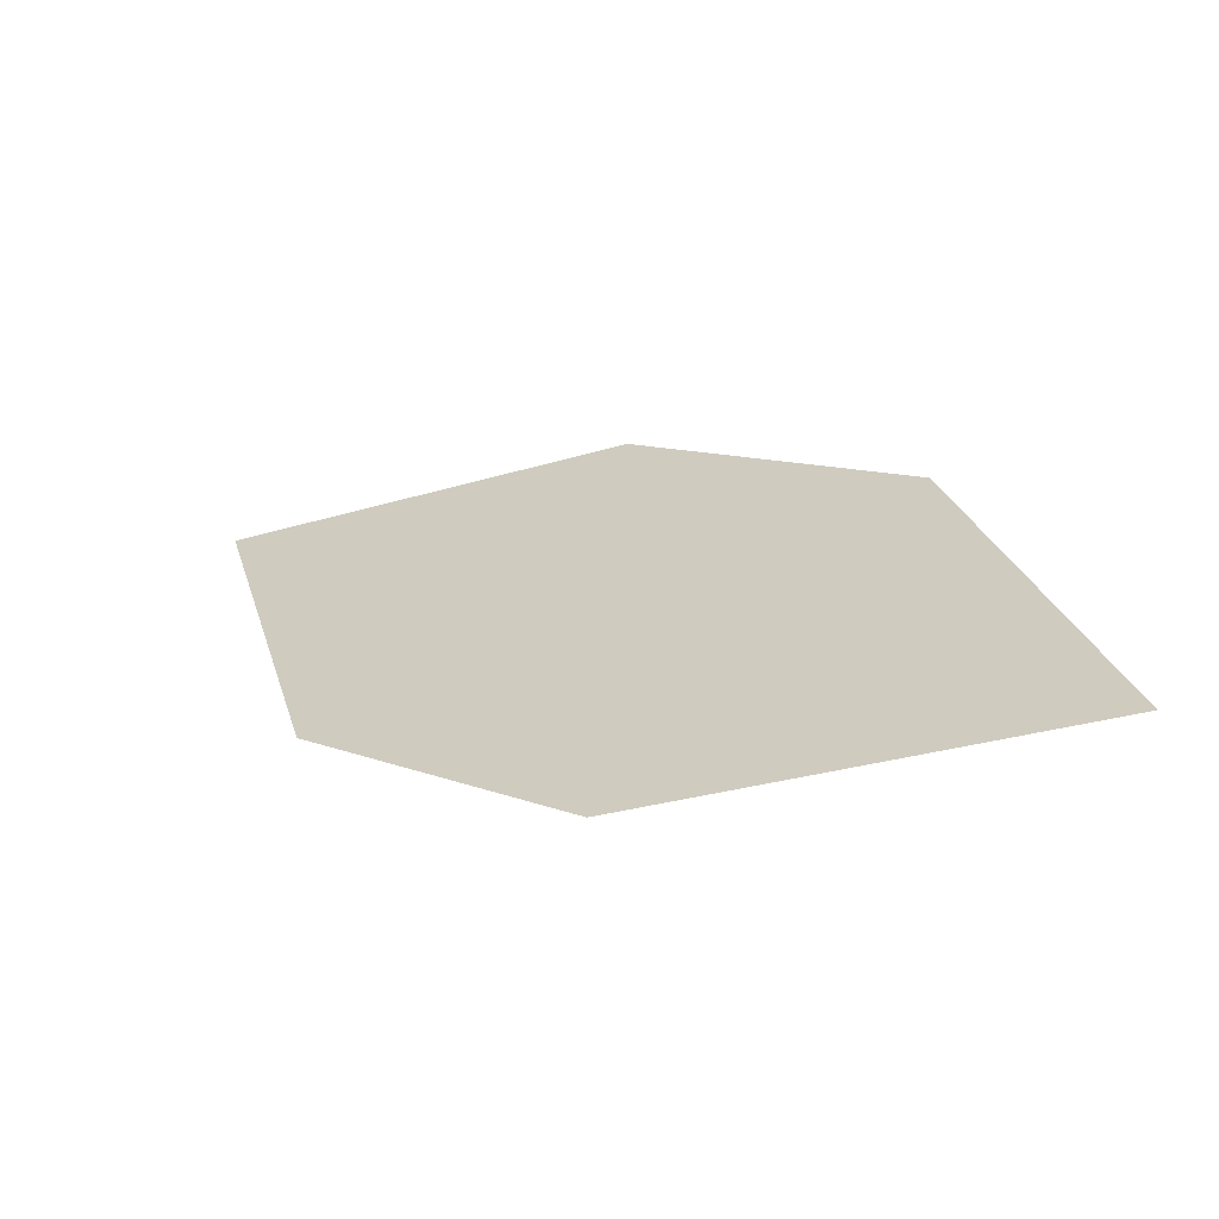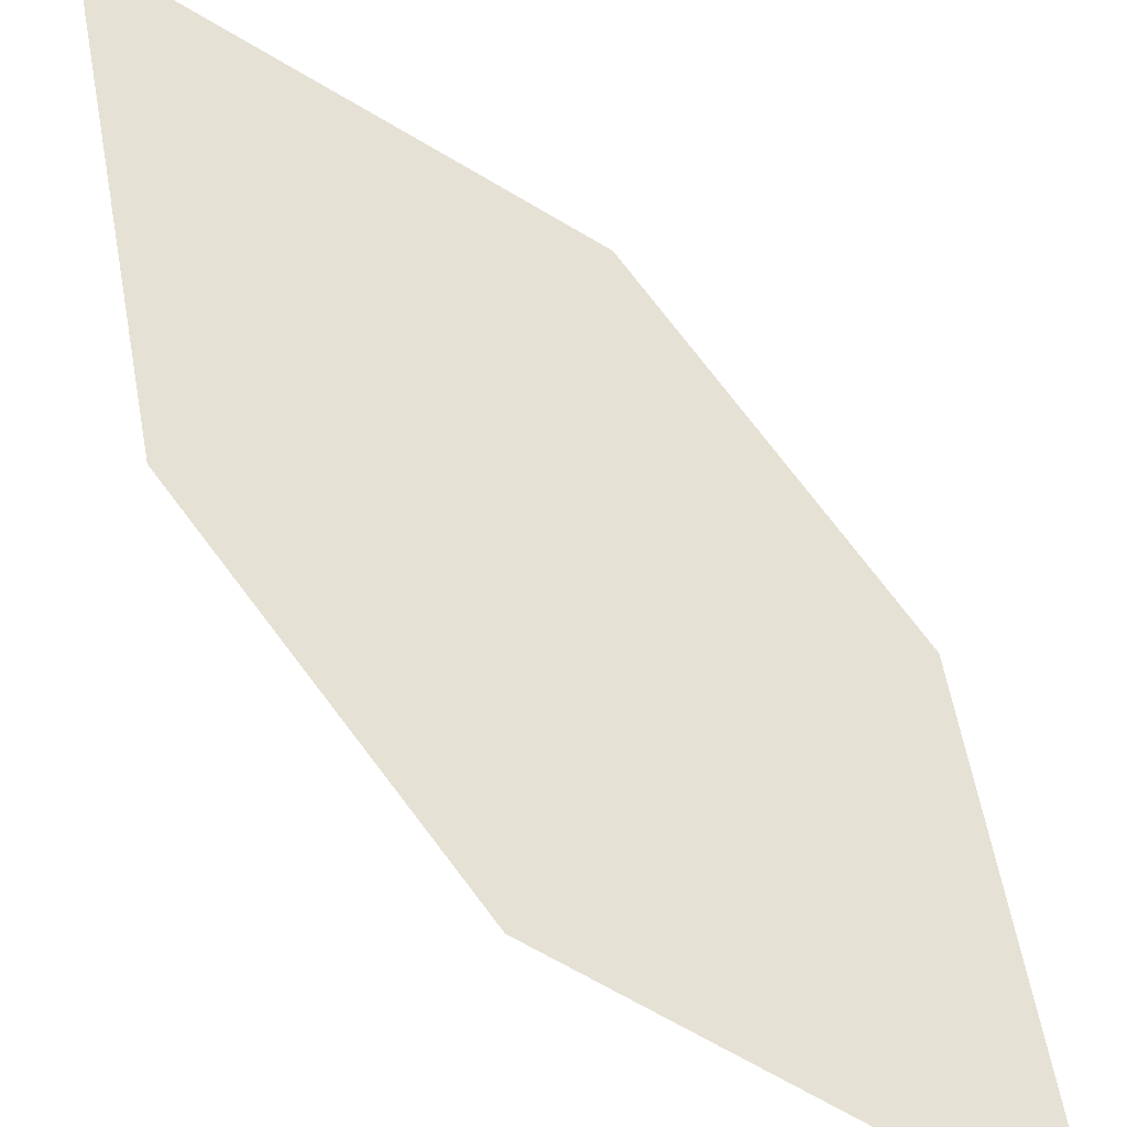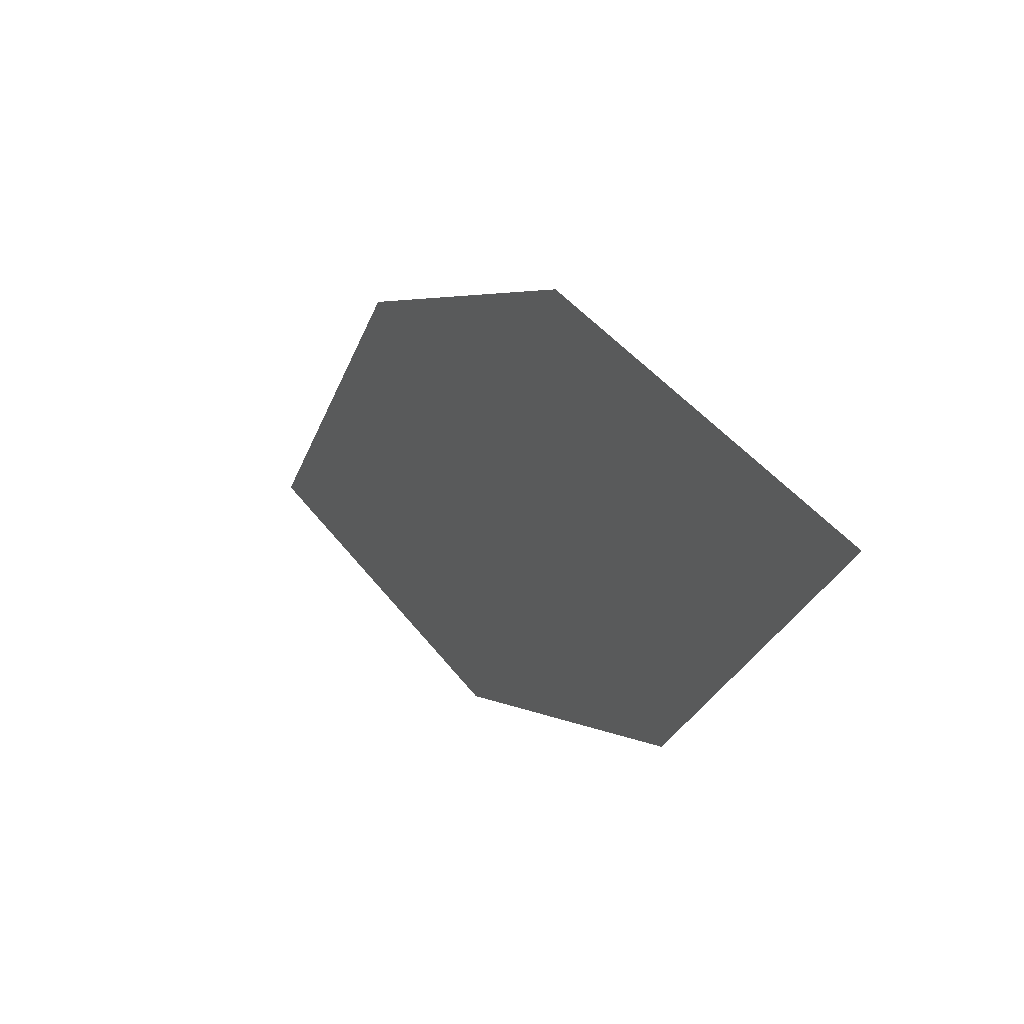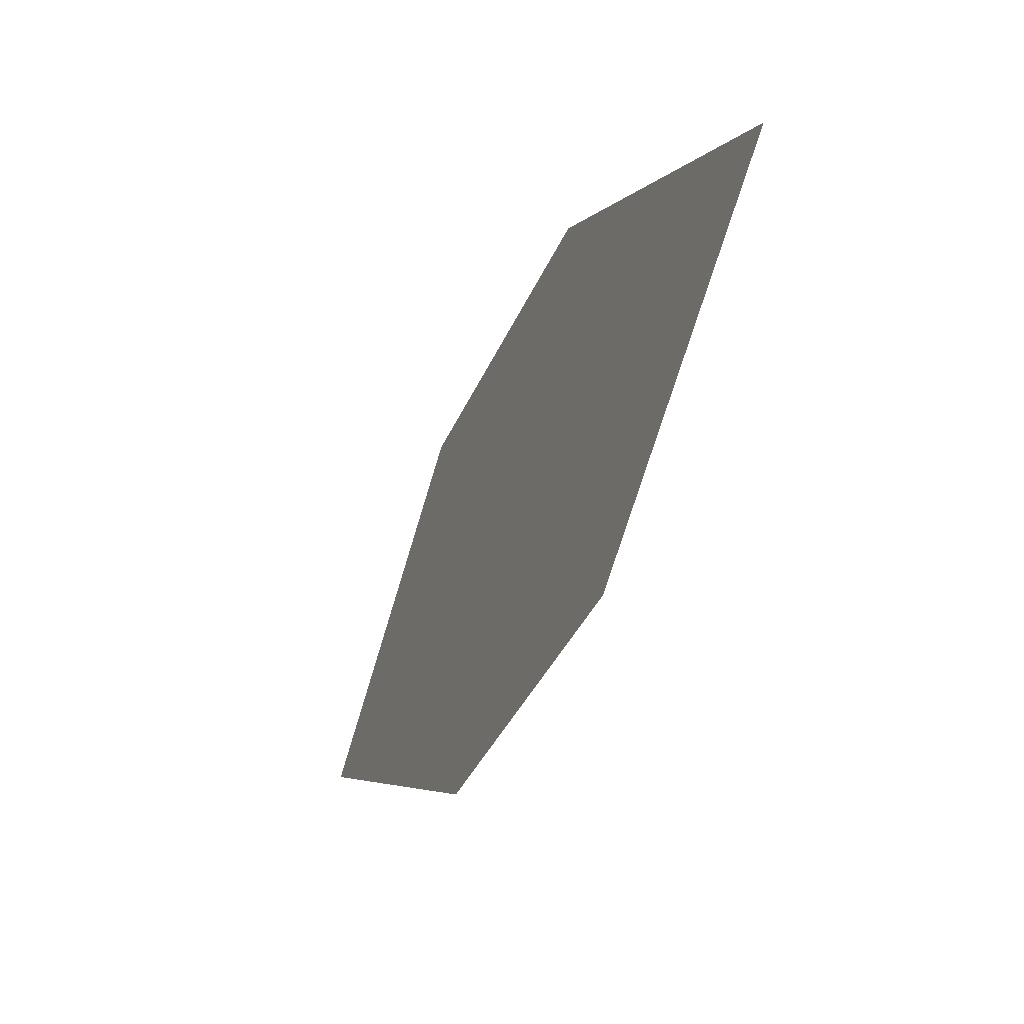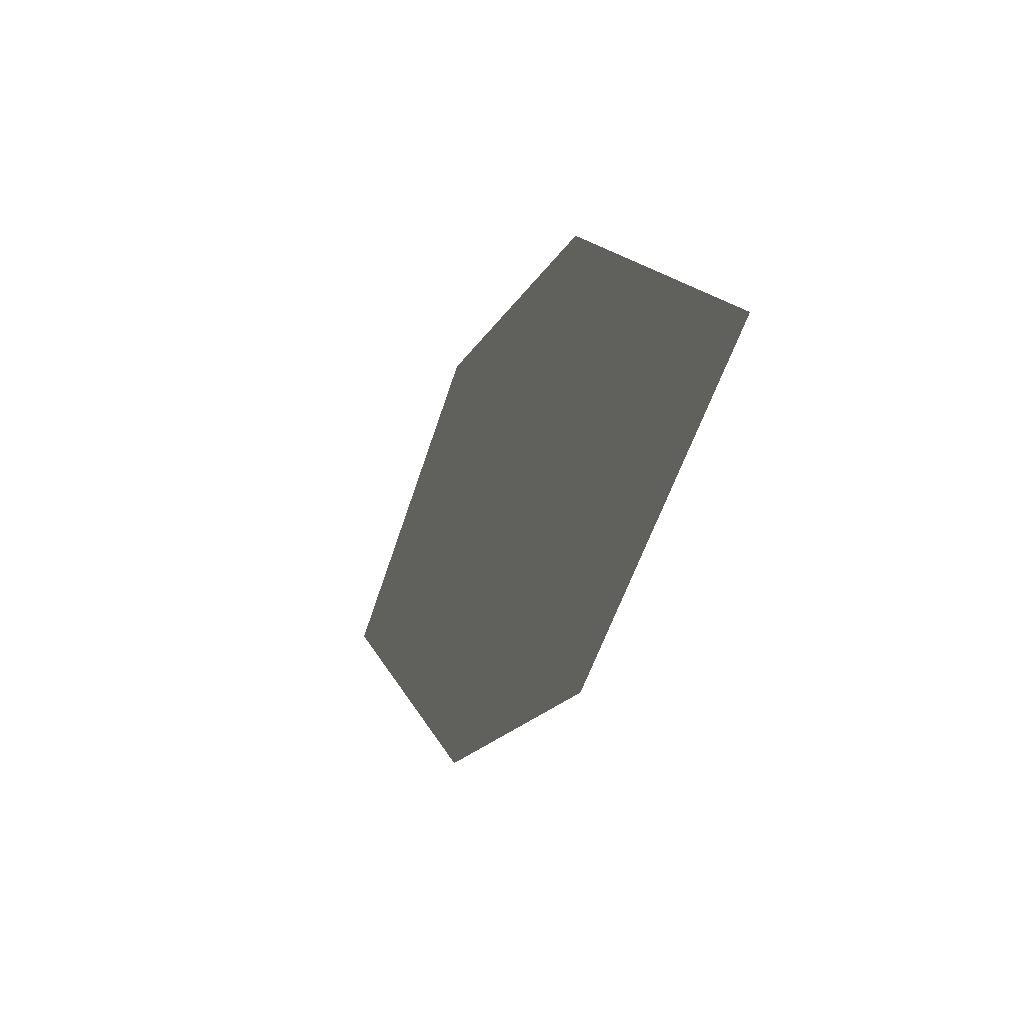
<metadata>
{"format":"obj","ext":"obj","renderer":"f3d","projection":"perspective","resolution":1024,"background":"white","views":[{"elev":-74.8,"azim":-37.2,"up":"+Y"},{"elev":-68.1,"azim":77.2,"up":"+Z"},{"elev":61.0,"azim":-179.4,"up":"+Y"},{"elev":14.5,"azim":-166.1,"up":"+Y"},{"elev":34.1,"azim":-162.3,"up":"+Y"}]}
</metadata>
<code>
o leaves.341
v 0.1031 -0.1289 2.144
v 0.1615 -0.2157 2.199
v 0.1282 -0.143 2.18
v 0.117 -0.1727 2.145
v 0.1364 -0.2016 2.163
v 0.1477 -0.1719 2.198
f 1 2 6 3
f 1 4 5 2

</code>
